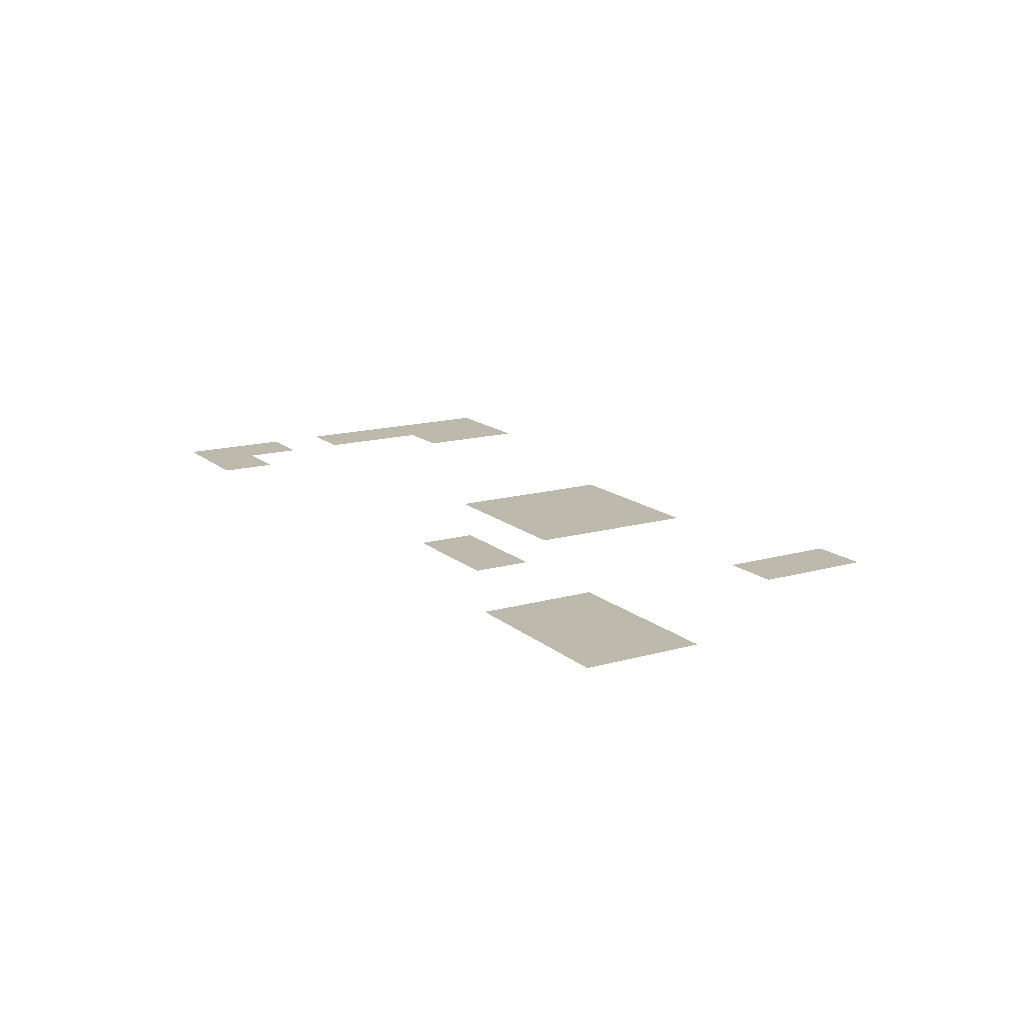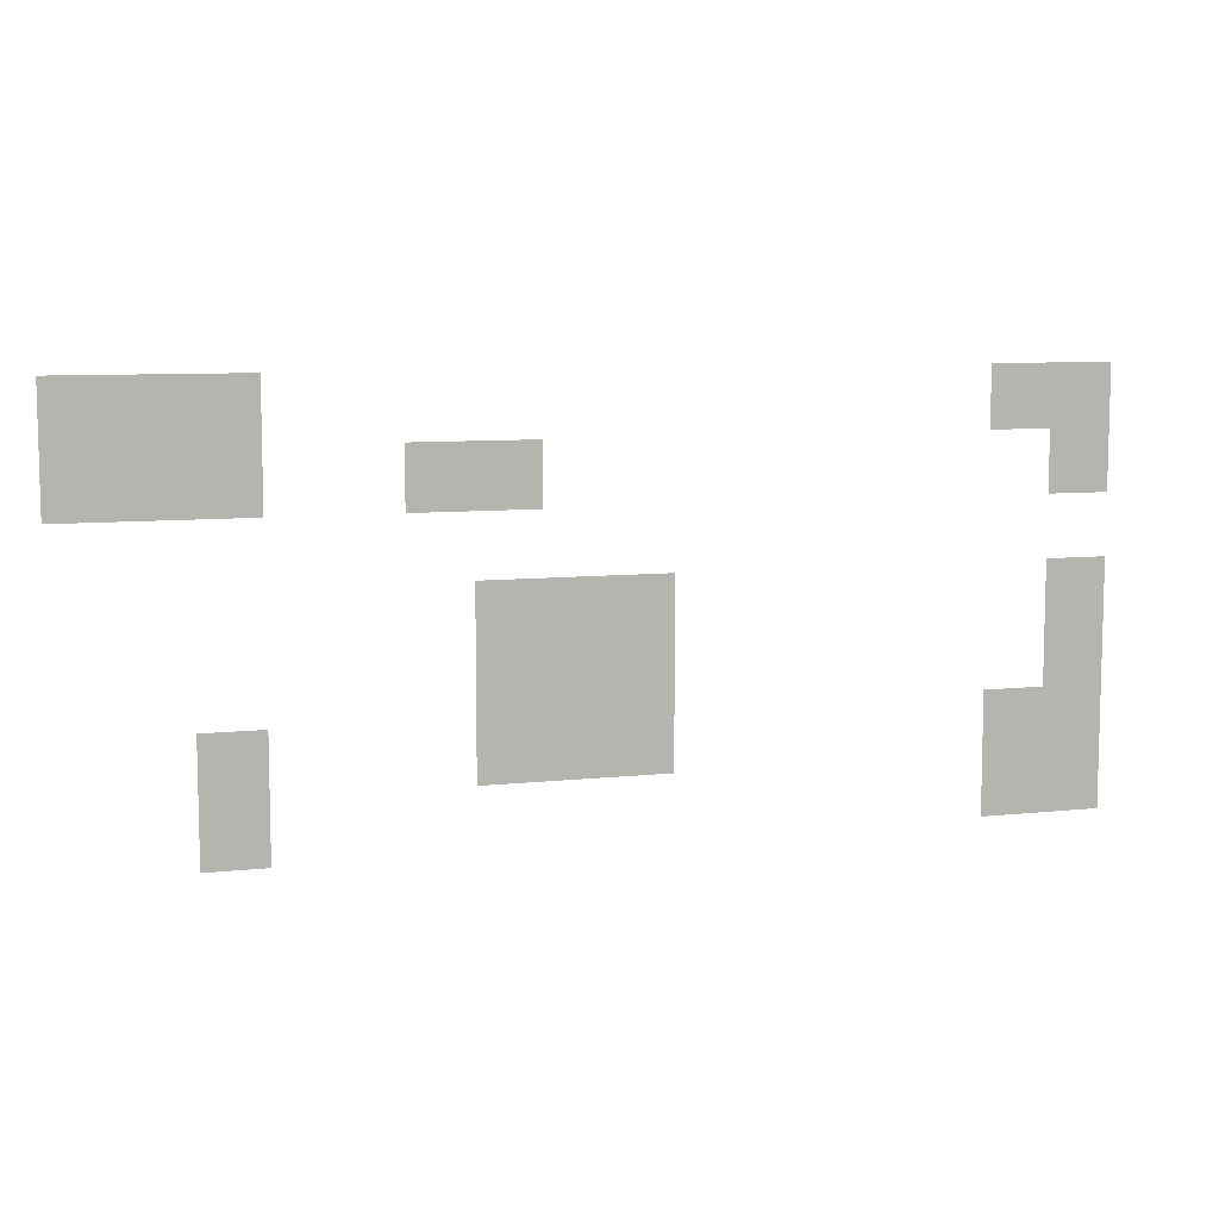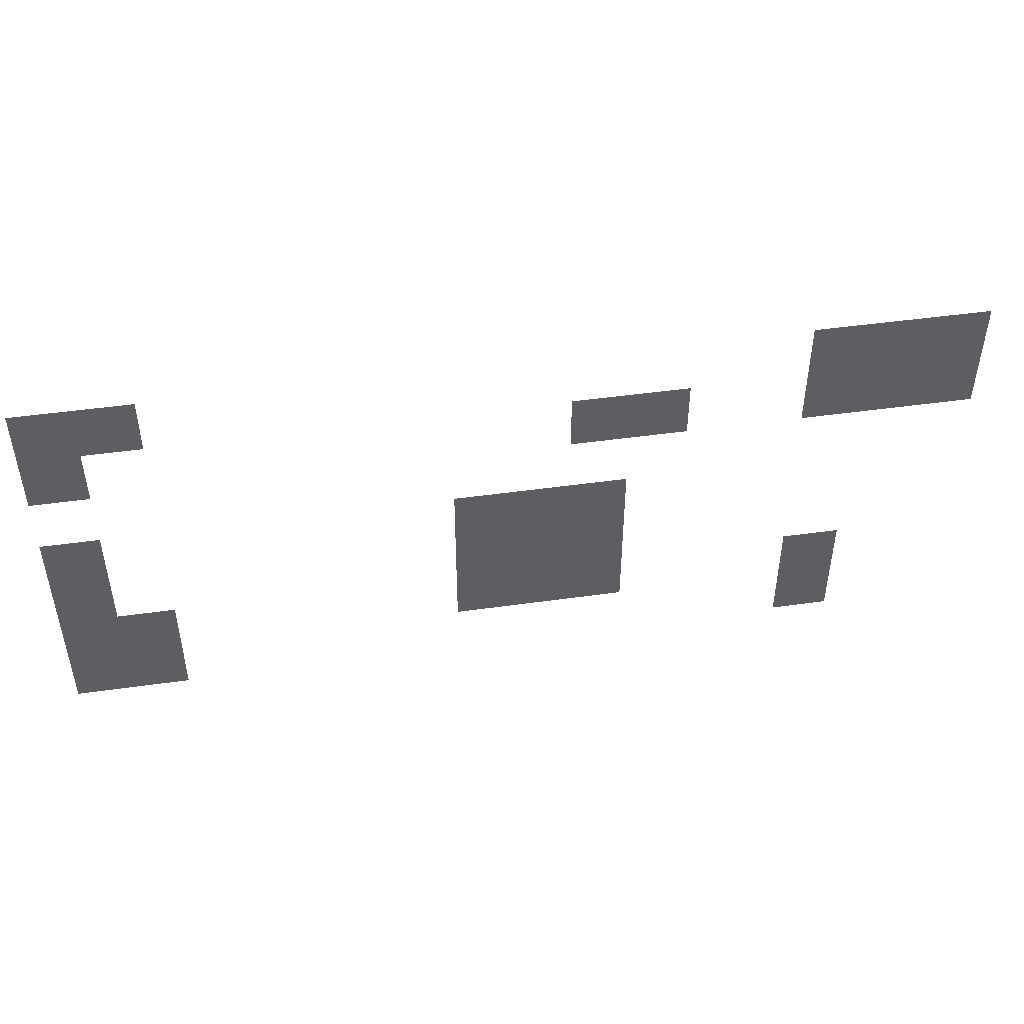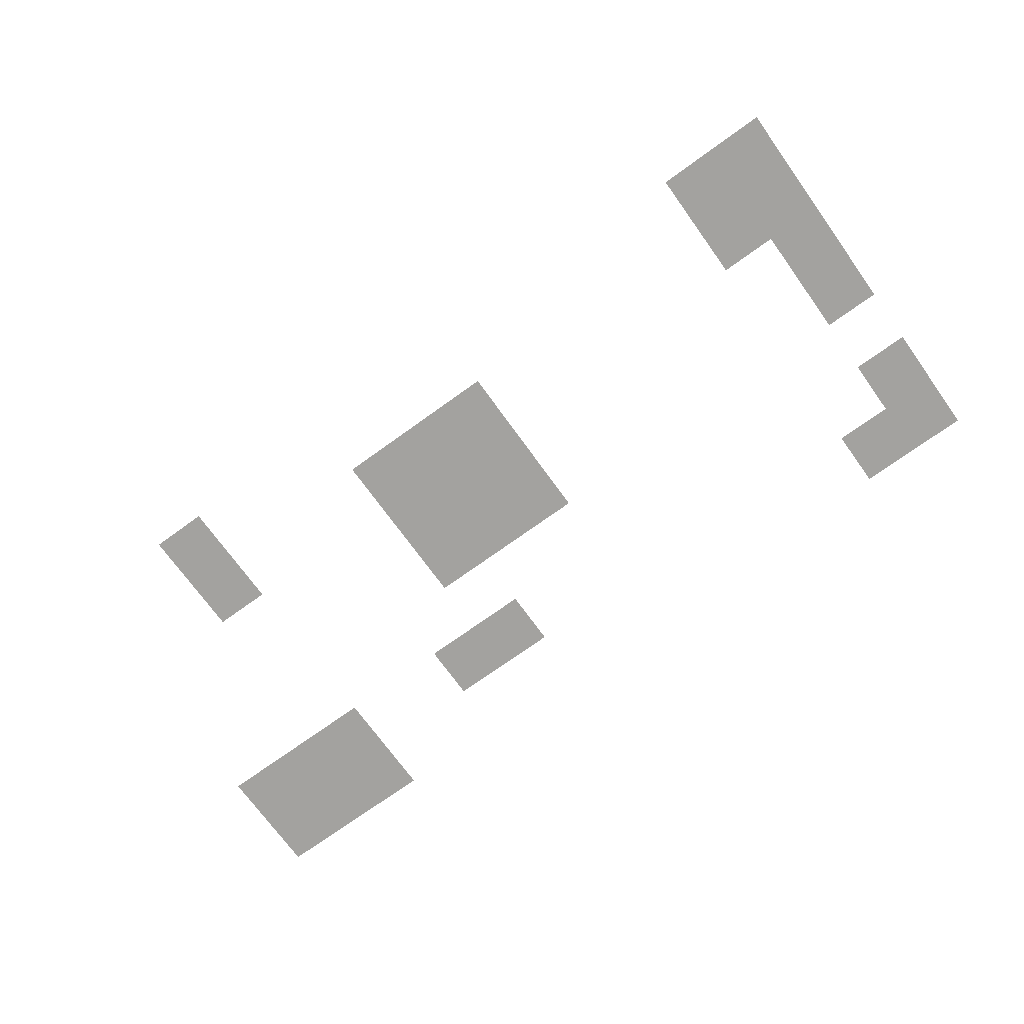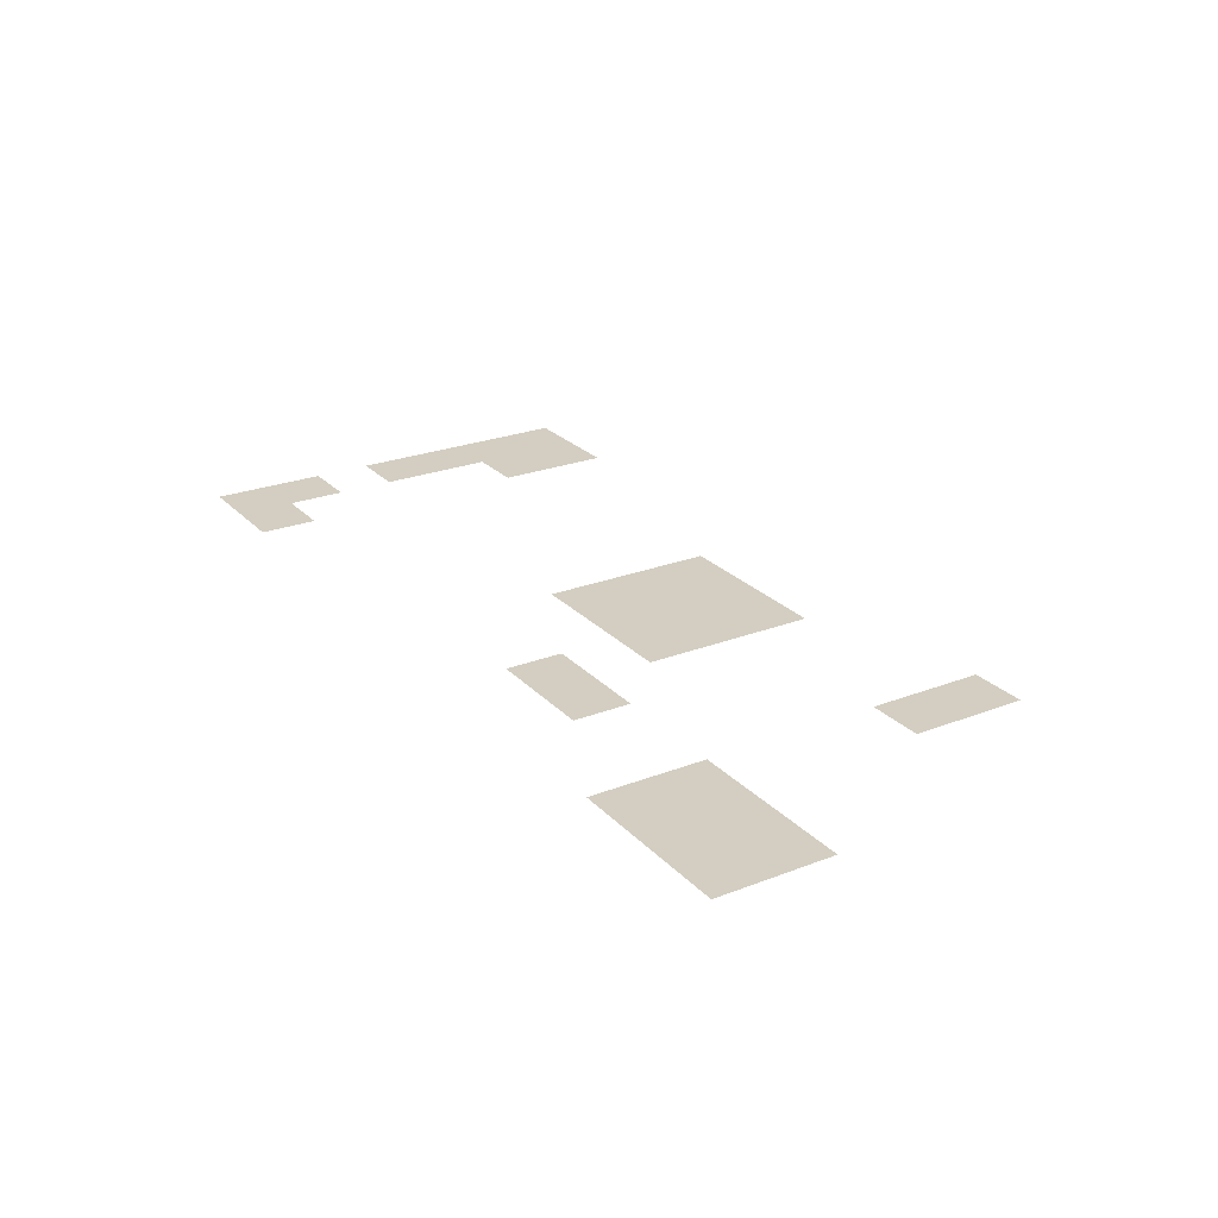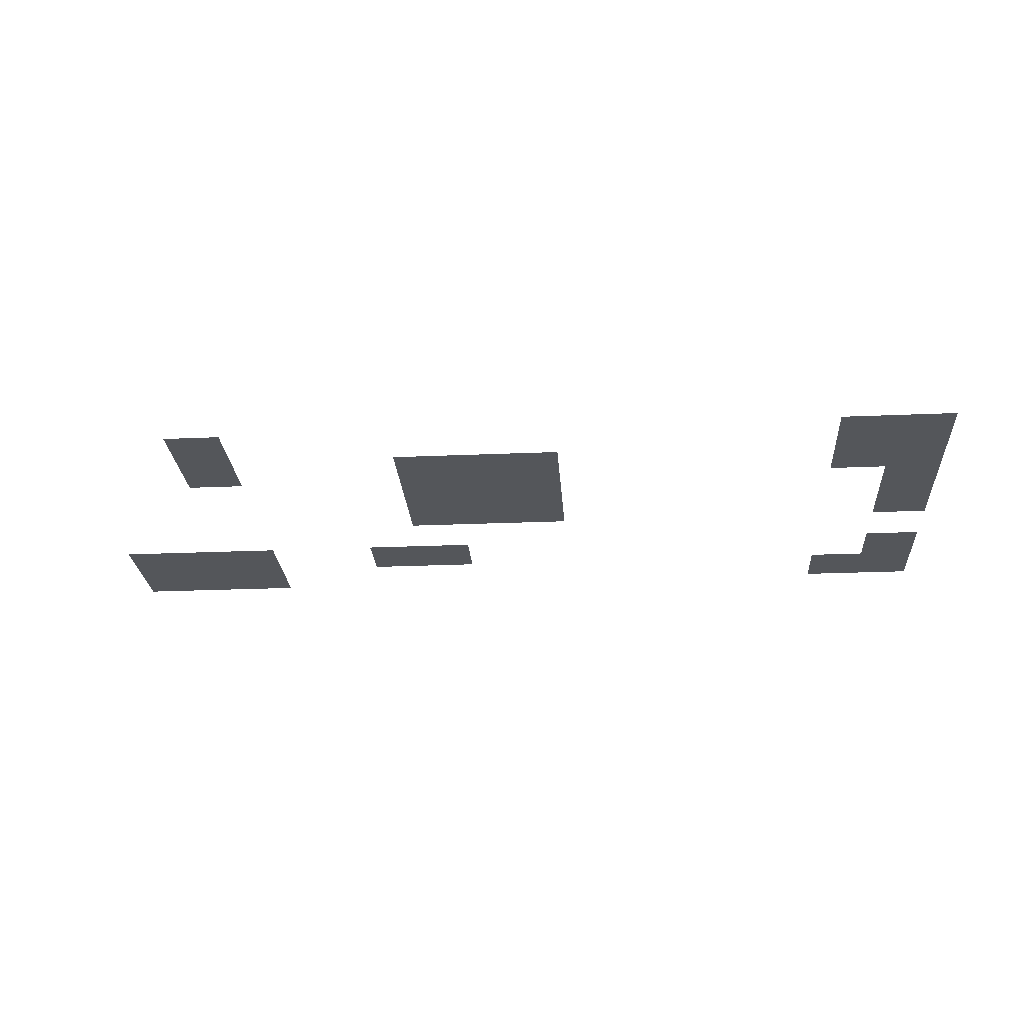
<metadata>
{"format":"obj","ext":"obj","renderer":"f3d","projection":"perspective","resolution":1024,"background":"white","views":[{"elev":15.3,"azim":-120.9,"up":"+Z"},{"elev":8.5,"azim":-16.3,"up":"+Y"},{"elev":47.0,"azim":170.9,"up":"+Y"},{"elev":-72.4,"azim":35.8,"up":"+Z"},{"elev":25.0,"azim":-122.1,"up":"+Z"},{"elev":-25.1,"azim":4.0,"up":"+Z"}]}
</metadata>
<code>
v -544 -192 0
v -576 -192 0
v -576 -160 0
v -544 -160 0
v -512 -192 0
v -544 -192 0
v -544 -160 0
v -512 -160 0
v -480 -192 0
v -512 -192 0
v -512 -160 0
v -480 -160 0
v -96 -192 0
v -128 -192 0
v -128 -160 0
v -96 -160 0
v -64 -192 0
v -96 -192 0
v -96 -160 0
v -64 -160 0
v -544 -224 0
v -576 -224 0
v -576 -192 0
v -544 -192 0
v -512 -224 0
v -544 -224 0
v -544 -192 0
v -512 -192 0
v -480 -224 0
v -512 -224 0
v -512 -192 0
v -480 -192 0
v -384 -224 0
v -416 -224 0
v -416 -192 0
v -384 -192 0
v -352 -224 0
v -384 -224 0
v -384 -192 0
v -352 -192 0
v -64 -224 0
v -96 -224 0
v -96 -192 0
v -64 -192 0
v -352 -288 0
v -384 -288 0
v -384 -256 0
v -352 -256 0
v -320 -288 0
v -352 -288 0
v -352 -256 0
v -320 -256 0
v -288 -288 0
v -320 -288 0
v -320 -256 0
v -288 -256 0
v -64 -288 0
v -96 -288 0
v -96 -256 0
v -64 -256 0
v -352 -320 0
v -384 -320 0
v -384 -288 0
v -352 -288 0
v -320 -320 0
v -352 -320 0
v -352 -288 0
v -320 -288 0
v -288 -320 0
v -320 -320 0
v -320 -288 0
v -288 -288 0
v -64 -320 0
v -96 -320 0
v -96 -288 0
v -64 -288 0
v -480 -352 0
v -512 -352 0
v -512 -320 0
v -480 -320 0
v -352 -352 0
v -384 -352 0
v -384 -320 0
v -352 -320 0
v -320 -352 0
v -352 -352 0
v -352 -320 0
v -320 -320 0
v -288 -352 0
v -320 -352 0
v -320 -320 0
v -288 -320 0
v -96 -352 0
v -128 -352 0
v -128 -320 0
v -96 -320 0
v -64 -352 0
v -96 -352 0
v -96 -320 0
v -64 -320 0
v -480 -384 0
v -512 -384 0
v -512 -352 0
v -480 -352 0
v -96 -384 0
v -128 -384 0
v -128 -352 0
v -96 -352 0
v -64 -384 0
v -96 -384 0
v -96 -352 0
v -64 -352 0
g Haus06k1_mesh_0002
f 1 2 3 4
f 5 6 7 8
f 9 10 11 12
f 13 14 15 16
f 17 18 19 20
f 21 22 23 24
f 25 26 27 28
f 29 30 31 32
f 33 34 35 36
f 37 38 39 40
f 41 42 43 44
f 45 46 47 48
f 49 50 51 52
f 53 54 55 56
f 57 58 59 60
f 61 62 63 64
f 65 66 67 68
f 69 70 71 72
f 73 74 75 76
f 77 78 79 80
f 81 82 83 84
f 85 86 87 88
f 89 90 91 92
f 93 94 95 96
f 97 98 99 100
f 101 102 103 104
f 105 106 107 108
f 109 110 111 112

</code>
